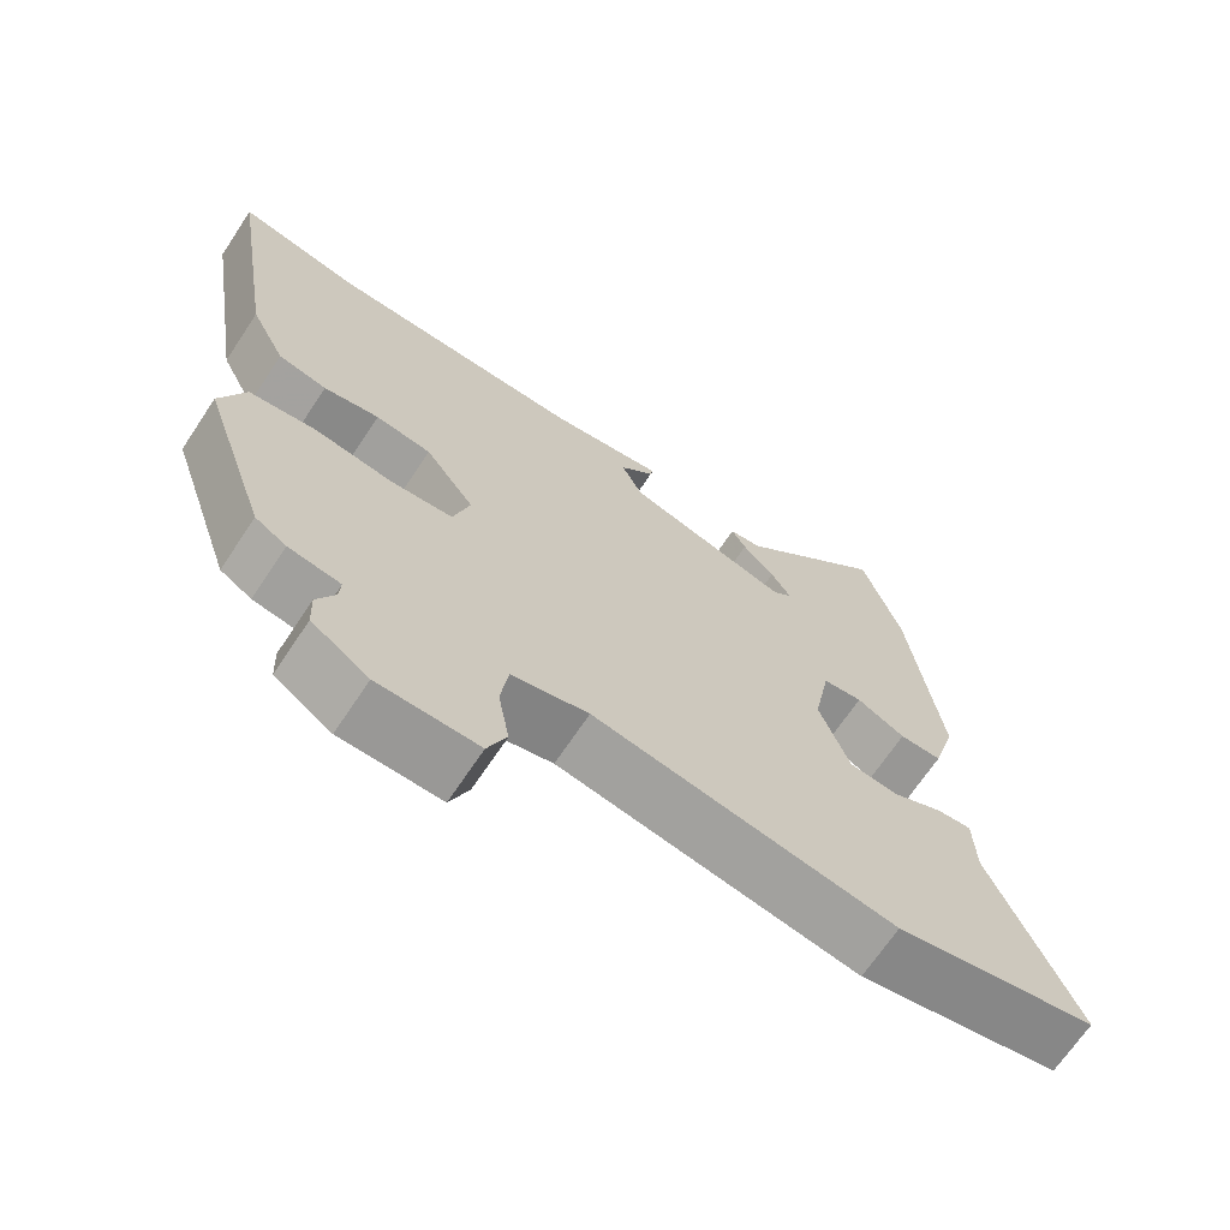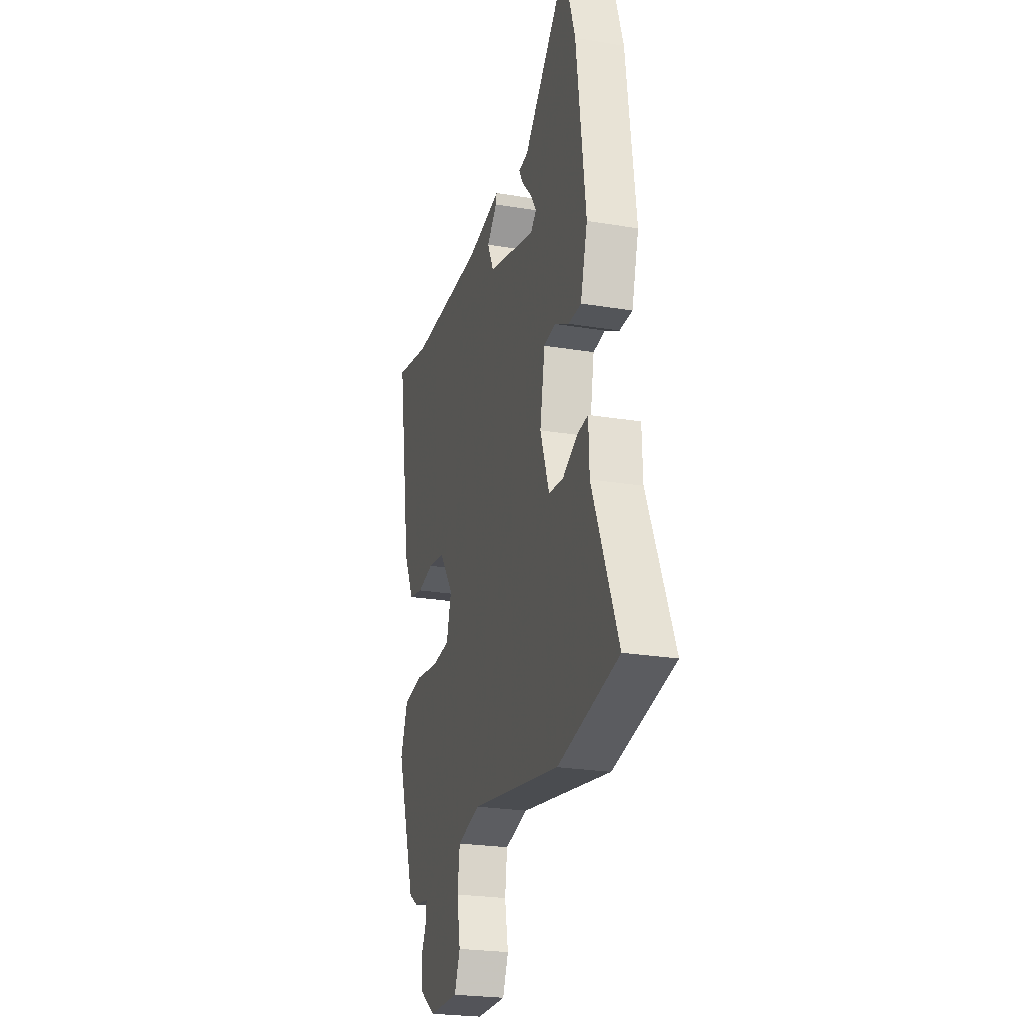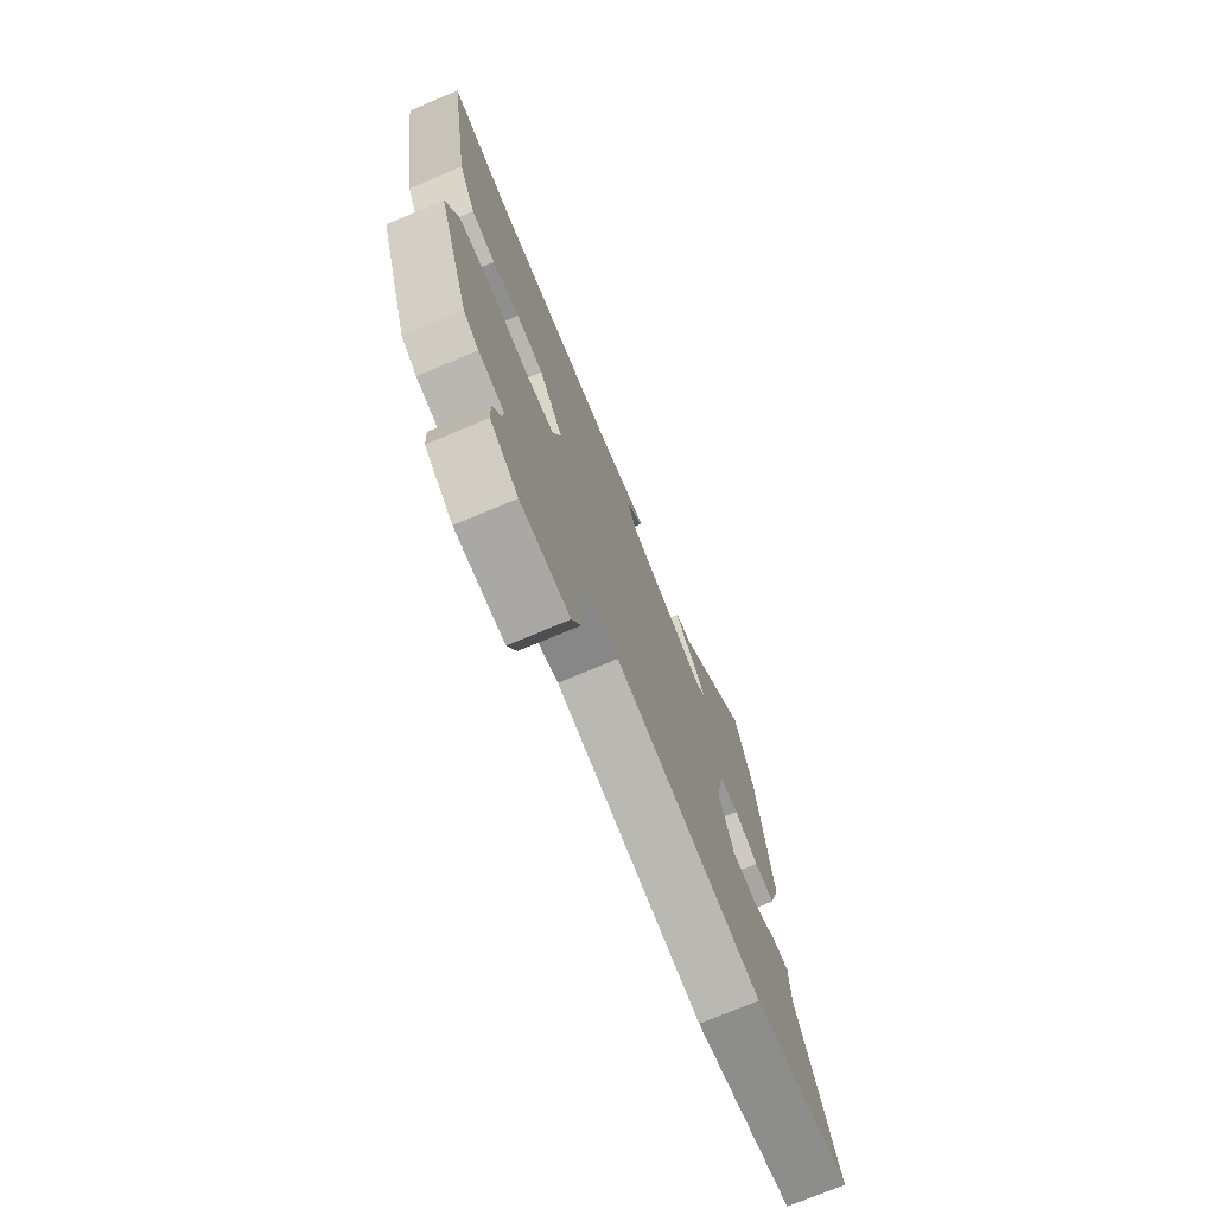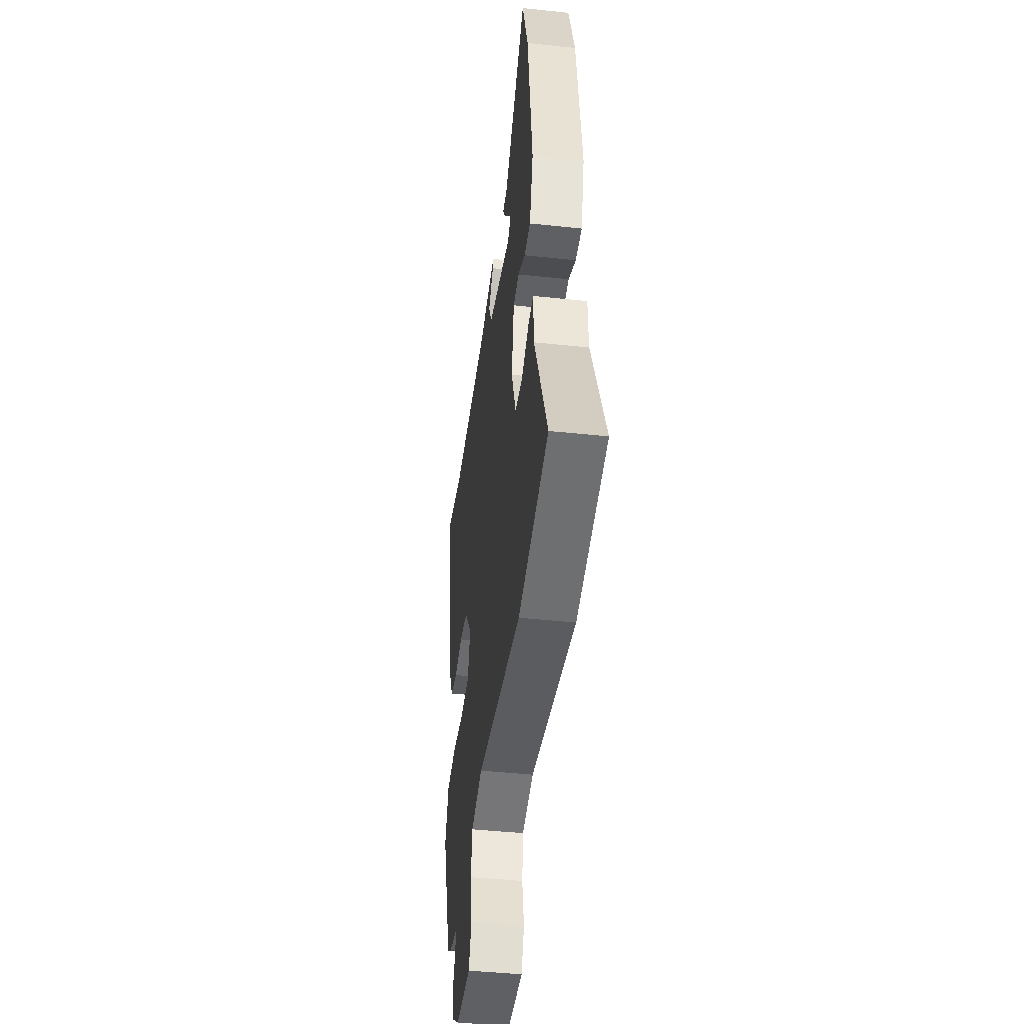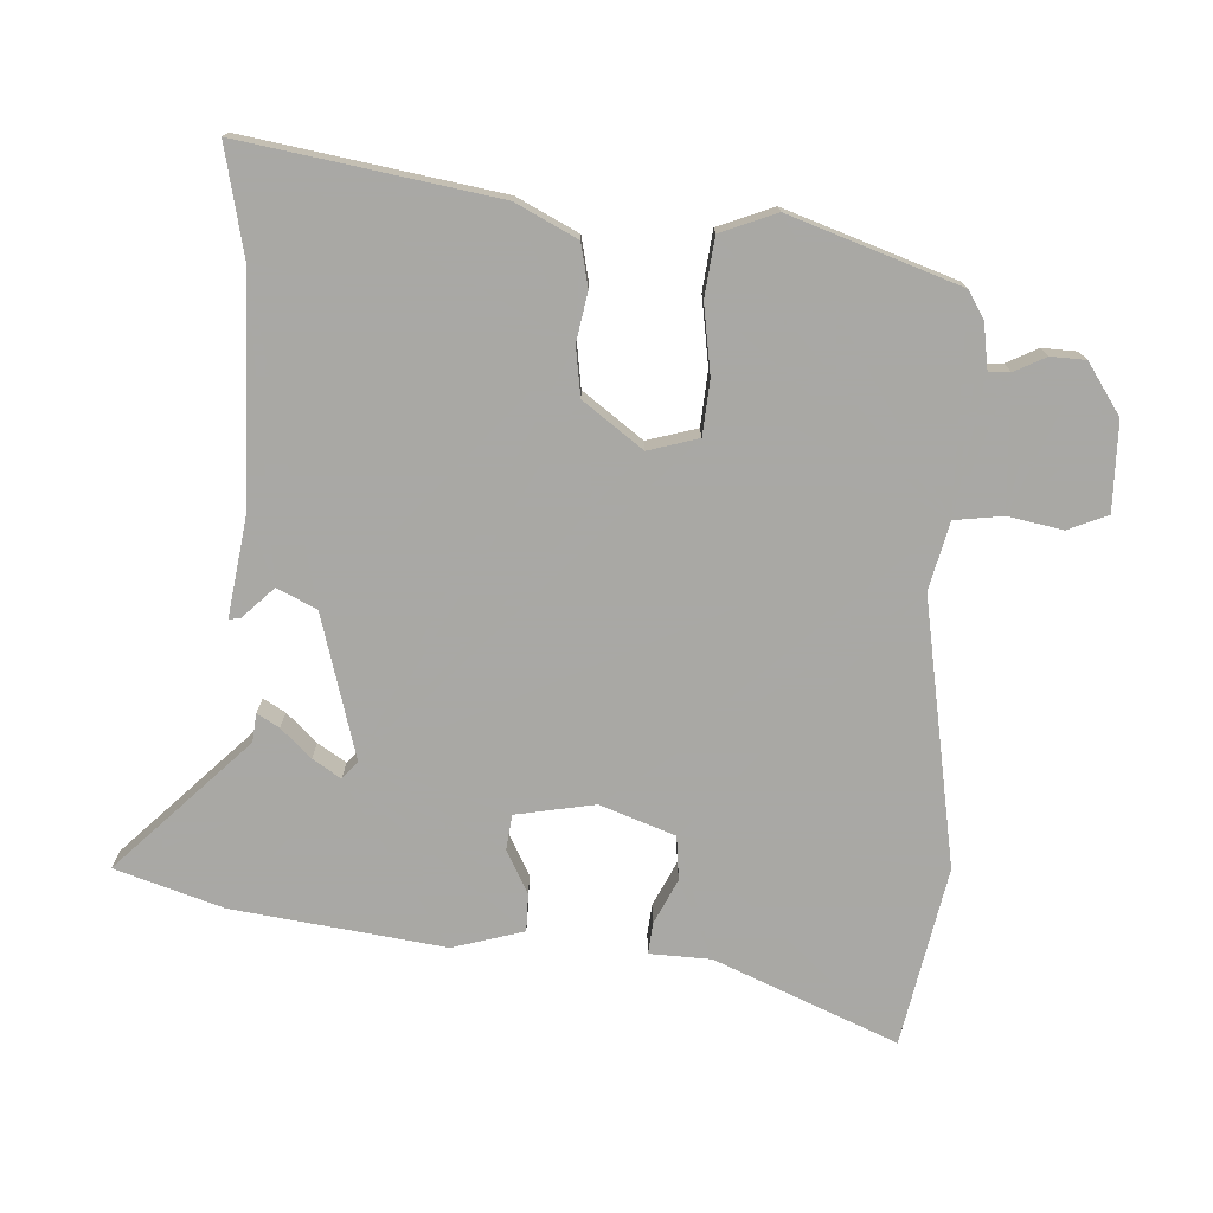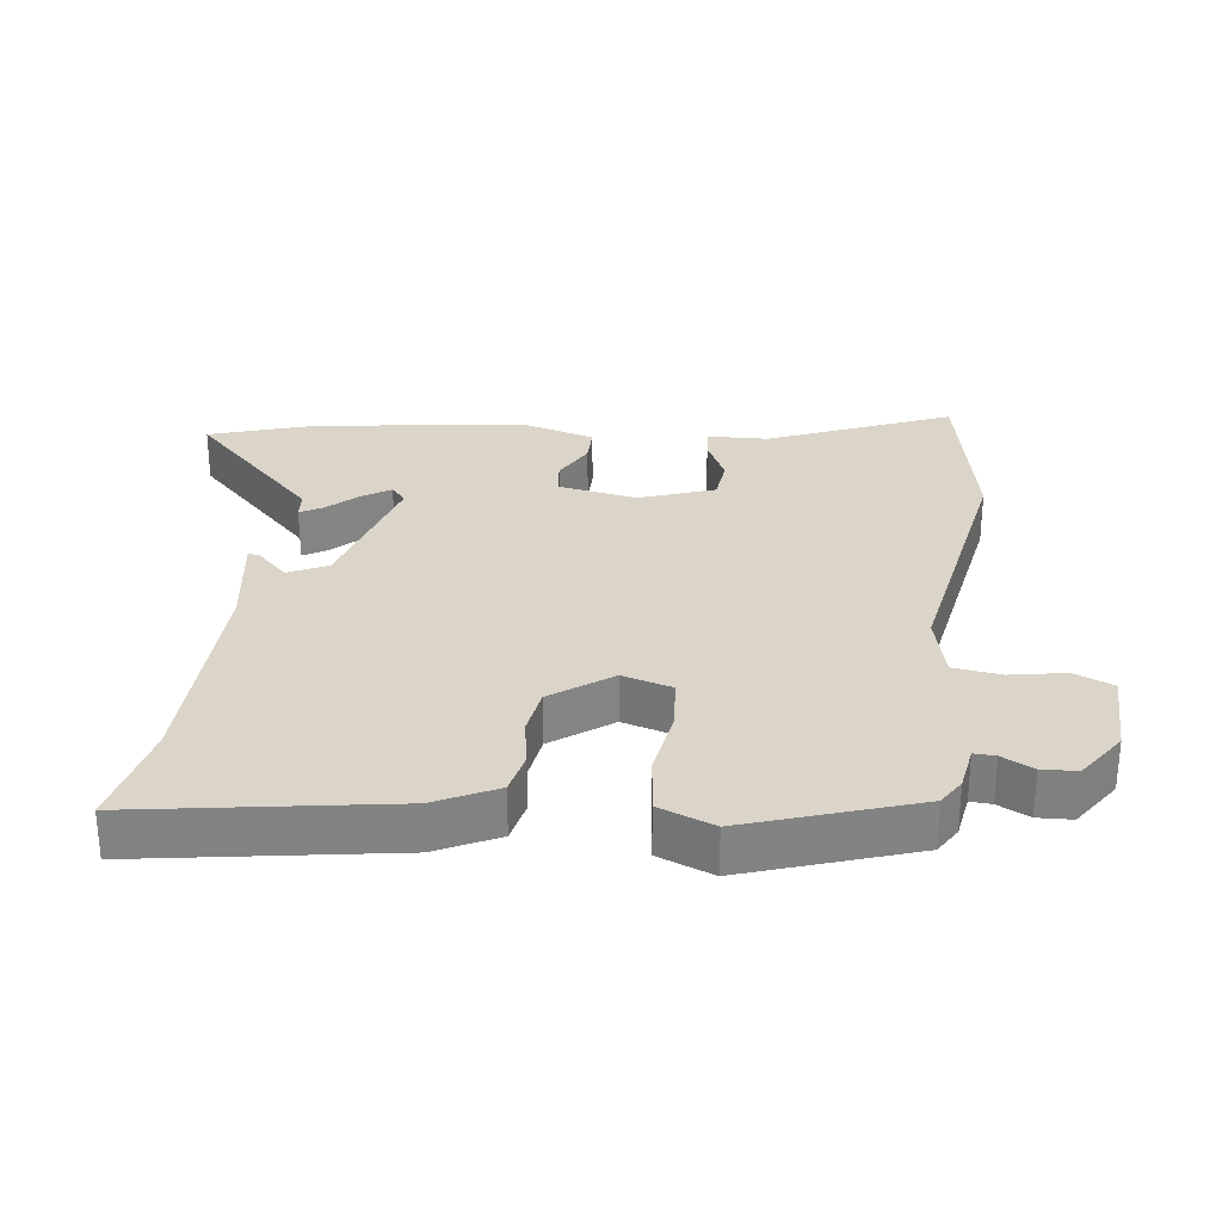
<metadata>
{"format":"obj","ext":"obj","renderer":"f3d","projection":"perspective","resolution":1024,"background":"white","views":[{"elev":-68.2,"azim":146.4,"up":"+Z"},{"elev":-24.5,"azim":-105.2,"up":"+Z"},{"elev":-74.3,"azim":112.7,"up":"+Z"},{"elev":-43.5,"azim":-97.2,"up":"+Z"},{"elev":-75.0,"azim":86.7,"up":"+Y"},{"elev":29.3,"azim":97.0,"up":"+Y"}]}
</metadata>
<code>
v 0.404 0.07 0.479
v 0.564 0.07 0.514
v 0.503 0.07 0.135
v 0.457 0.07 0.043
v 0.393 0.07 0.029
v 0.32 0.07 0.042
v 0.247 0.07 0.031
v 0.182 0.07 -0.058
v 0.204 0.07 -0.133
v 0.286 0.07 -0.139
v 0.388 0.07 -0.123
v 0.476 0.07 -0.133
v 0.509 0.07 -0.216
v 0.423 0.07 -0.469
v 0.382 0.07 -0.494
v 0.314 0.07 -0.505
v 0.316 0.07 -0.537
v 0.34 0.07 -0.584
v 0.338 0.07 -0.636
v 0.263 0.07 -0.687
v 0.131 0.07 -0.689
v 0.106 0.07 -0.63
v 0.121 0.07 -0.548
v 0.111 0.07 -0.476
v 0.01 0.07 -0.452
v -0.387 0.07 -0.522
v -0.654 0.07 -0.47
v -0.541 0.07 -0.198
v -0.538 0.07 -0.107
v -0.492 0.07 -0.111
v -0.425 0.07 -0.143
v -0.36 0.07 -0.136
v -0.32 0.07 -0.024
v -0.342 0.07 0.094
v -0.394 0.07 0.1
v -0.458 0.07 0.066
v -0.514 0.07 0.066
v -0.545 0.07 0.172
v -0.504 0.07 0.488
v -0.453 0.07 0.649
v -0.257 0.07 0.456
v -0.215 0.07 0.452
v -0.234 0.07 0.419
v -0.276 0.07 0.374
v -0.303 0.07 0.332
v -0.277 0.07 0.31
v -0.063 0.07 0.371
v -0.035 0.07 0.43
v -0.08 0.07 0.475
v -0.084 0.07 0.493
v 0.068 0.07 0.471
v 0.404 0 0.479
v 0.564 0 0.514
v 0.503 0 0.135
v 0.457 0 0.043
v 0.393 0 0.029
v 0.32 0 0.042
v 0.247 0 0.031
v 0.182 0 -0.058
v 0.204 0 -0.133
v 0.286 0 -0.139
v 0.388 0 -0.123
v 0.476 0 -0.133
v 0.509 0 -0.216
v 0.423 0 -0.469
v 0.382 0 -0.494
v 0.314 0 -0.505
v 0.316 0 -0.537
v 0.34 0 -0.584
v 0.338 0 -0.636
v 0.263 0 -0.687
v 0.131 0 -0.689
v 0.106 0 -0.63
v 0.121 0 -0.548
v 0.111 0 -0.476
v 0.01 0 -0.452
v -0.387 0 -0.522
v -0.654 0 -0.47
v -0.541 0 -0.198
v -0.538 0 -0.107
v -0.492 0 -0.111
v -0.425 0 -0.143
v -0.36 0 -0.136
v -0.32 0 -0.024
v -0.342 0 0.094
v -0.394 0 0.1
v -0.458 0 0.066
v -0.514 0 0.066
v -0.545 0 0.172
v -0.504 0 0.488
v -0.453 0 0.649
v -0.257 0 0.456
v -0.215 0 0.452
v -0.234 0 0.419
v -0.276 0 0.374
v -0.303 0 0.332
v -0.277 0 0.31
v -0.063 0 0.371
v -0.035 0 0.43
v -0.08 0 0.475
v -0.084 0 0.493
v 0.068 0 0.471
f 48 49 50 51
f 47 48 51 1
f 4 5 6
f 3 4 6
f 2 3 6
f 1 2 6
f 47 1 6
f 46 47 6
f 41 42 43 44
f 41 44 45
f 40 41 45
f 39 40 45
f 38 39 45
f 37 38 45
f 36 37 45
f 35 36 45
f 34 35 45 46
f 28 29 30 31
f 28 31 32
f 27 28 32
f 26 27 32
f 25 26 32
f 24 25 32 33
f 21 22 23
f 20 21 23
f 19 20 23
f 18 19 23
f 17 18 23
f 16 17 23 24
f 15 16 24
f 14 15 24
f 13 14 24
f 12 13 24
f 11 12 24
f 10 11 24
f 9 10 24
f 33 34 46
f 24 33 46
f 9 24 46
f 8 9 46
f 7 8 46
f 6 7 46
f 102 101 100 99
f 52 102 99 98
f 57 56 55
f 57 55 54
f 57 54 53
f 57 53 52
f 57 52 98
f 57 98 97
f 95 94 93 92
f 96 95 92
f 96 92 91
f 96 91 90
f 96 90 89
f 96 89 88
f 96 88 87
f 96 87 86
f 97 96 86 85
f 82 81 80 79
f 83 82 79
f 83 79 78
f 83 78 77
f 83 77 76
f 84 83 76 75
f 74 73 72
f 74 72 71
f 74 71 70
f 74 70 69
f 74 69 68
f 75 74 68 67
f 75 67 66
f 75 66 65
f 75 65 64
f 75 64 63
f 75 63 62
f 75 62 61
f 75 61 60
f 97 85 84
f 97 84 75
f 97 75 60
f 97 60 59
f 97 59 58
f 97 58 57
f 1 52 53 2
f 2 53 54 3
f 3 54 55 4
f 4 55 56 5
f 5 56 57 6
f 6 57 58 7
f 7 58 59 8
f 8 59 60 9
f 9 60 61 10
f 10 61 62 11
f 11 62 63 12
f 12 63 64 13
f 13 64 65 14
f 14 65 66 15
f 15 66 67 16
f 16 67 68 17
f 17 68 69 18
f 18 69 70 19
f 19 70 71 20
f 20 71 72 21
f 21 72 73 22
f 22 73 74 23
f 23 74 75 24
f 24 75 76 25
f 25 76 77 26
f 26 77 78 27
f 27 78 79 28
f 28 79 80 29
f 29 80 81 30
f 30 81 82 31
f 31 82 83 32
f 32 83 84 33
f 33 84 85 34
f 34 85 86 35
f 35 86 87 36
f 36 87 88 37
f 37 88 89 38
f 38 89 90 39
f 39 90 91 40
f 40 91 92 41
f 41 92 93 42
f 42 93 94 43
f 43 94 95 44
f 44 95 96 45
f 45 96 97 46
f 46 97 98 47
f 47 98 99 48
f 48 99 100 49
f 49 100 101 50
f 50 101 102 51
f 51 102 52 1

</code>
